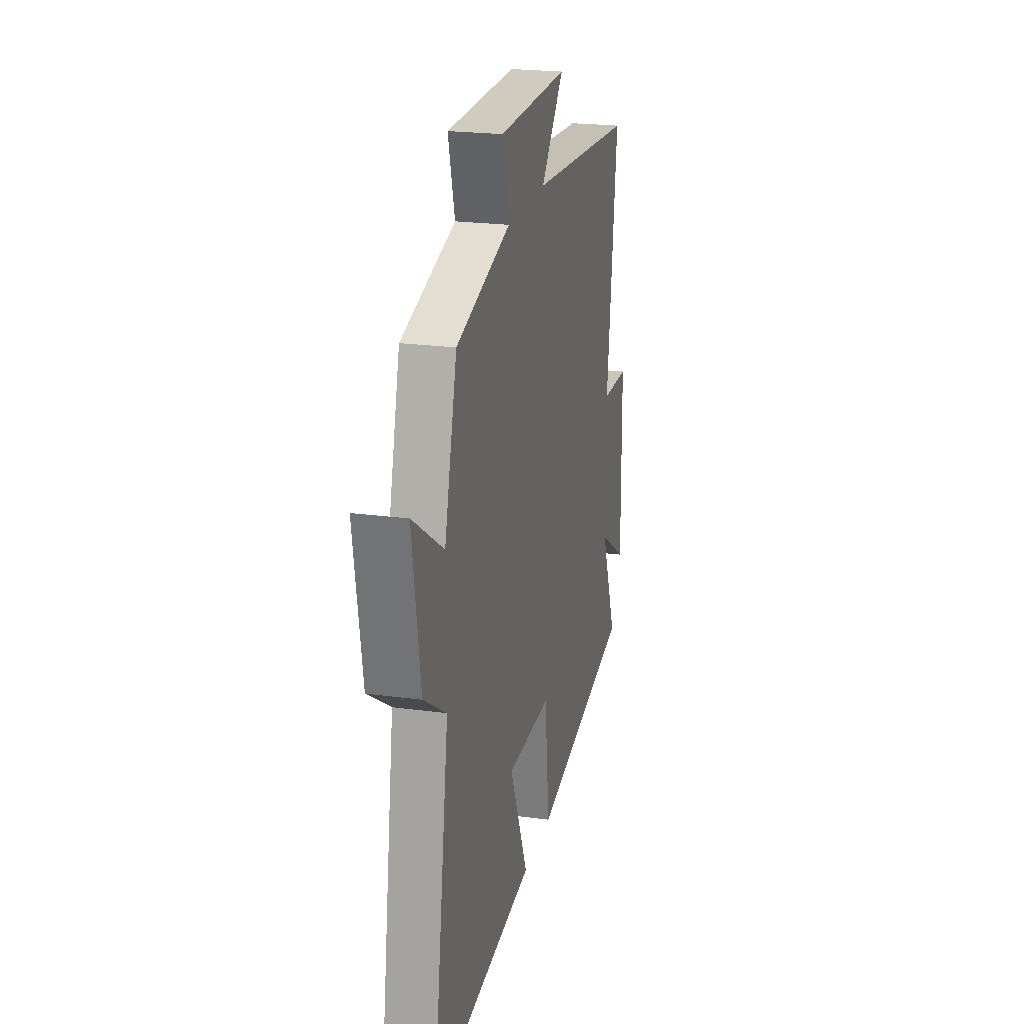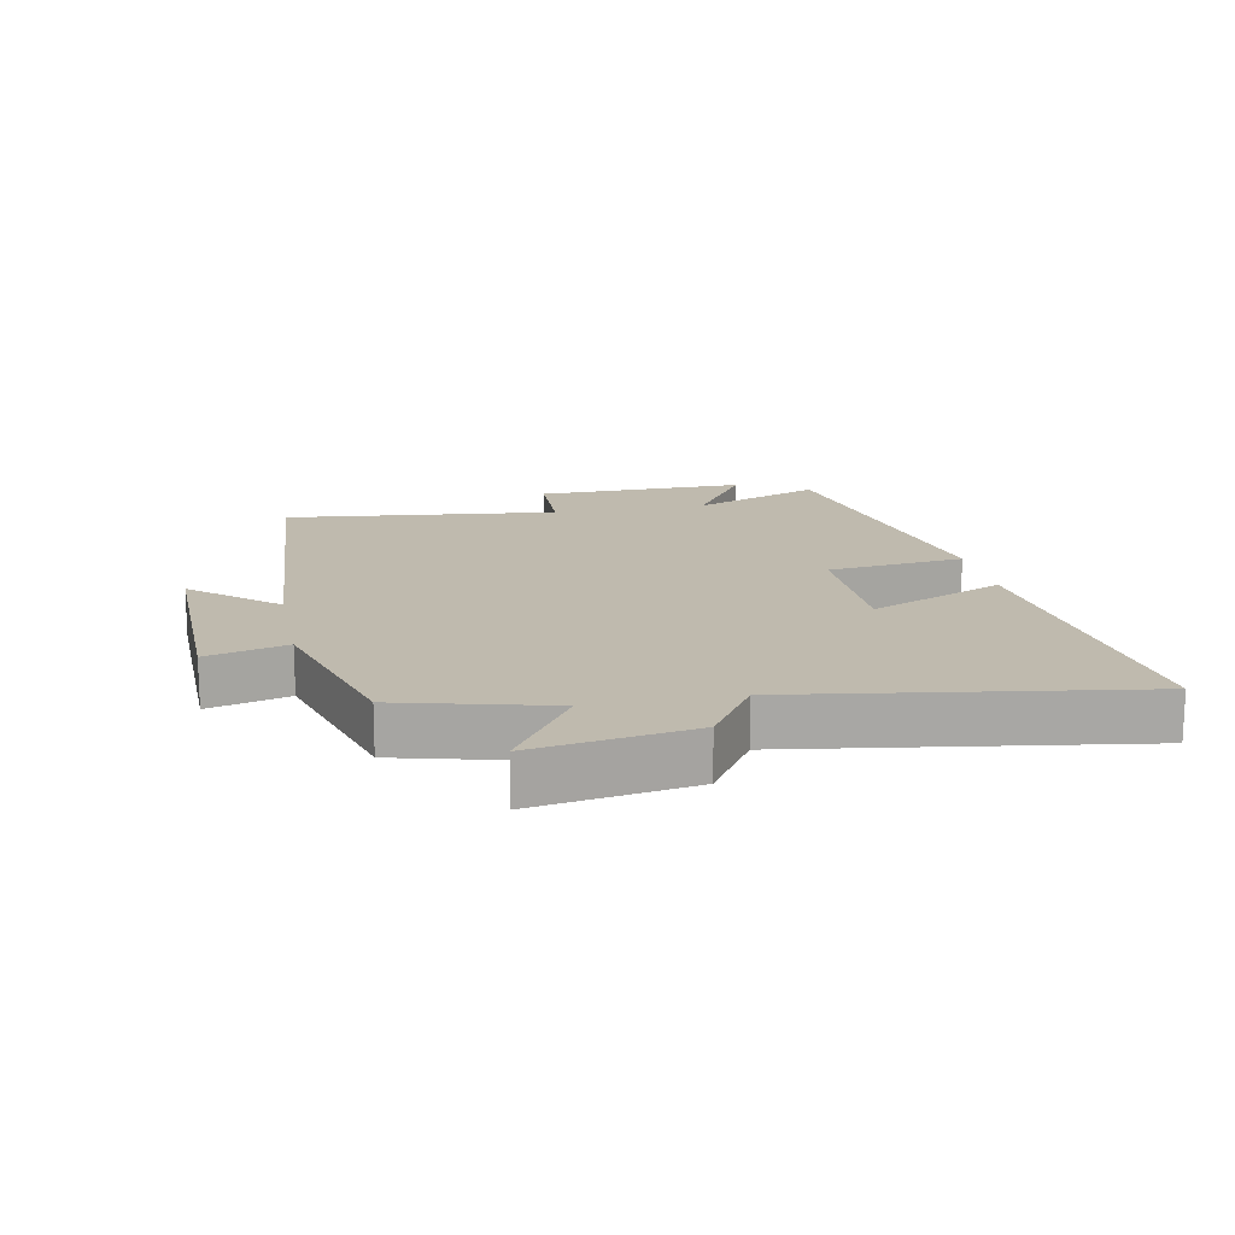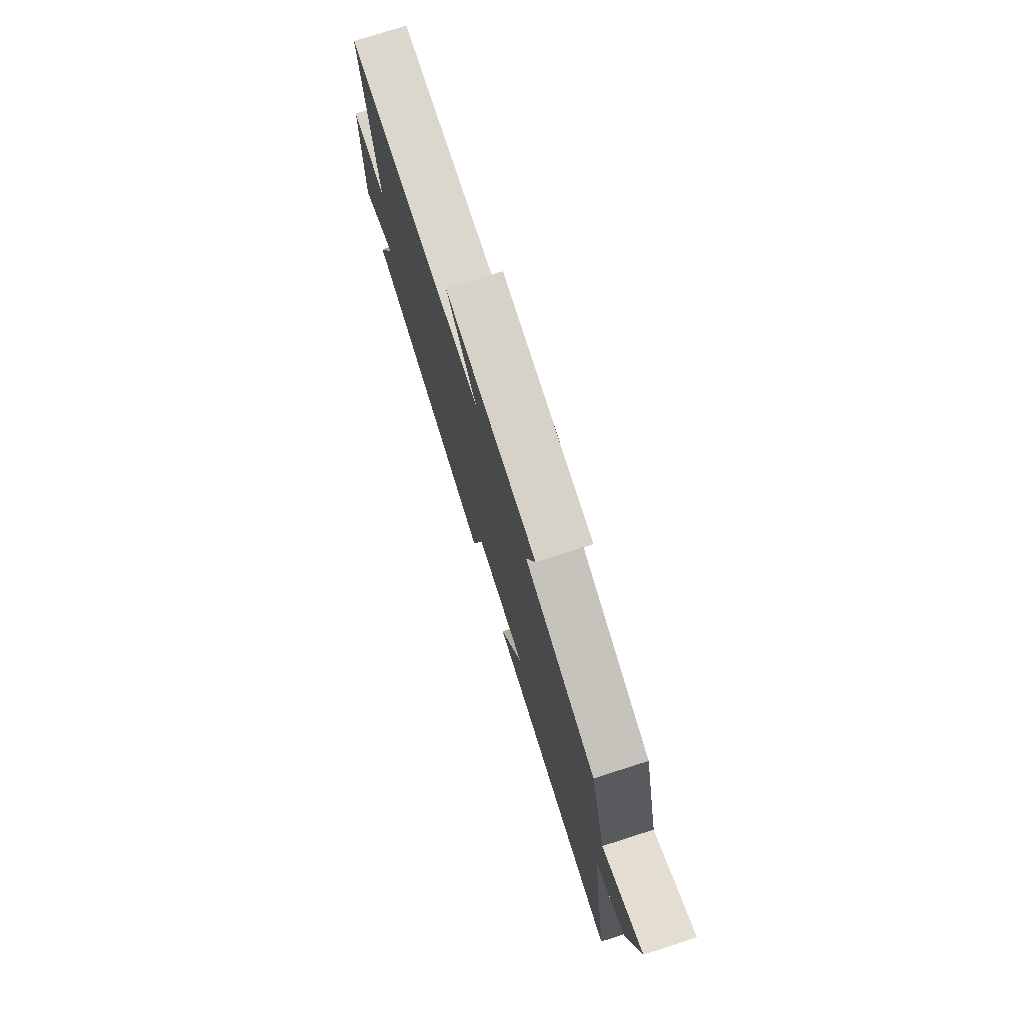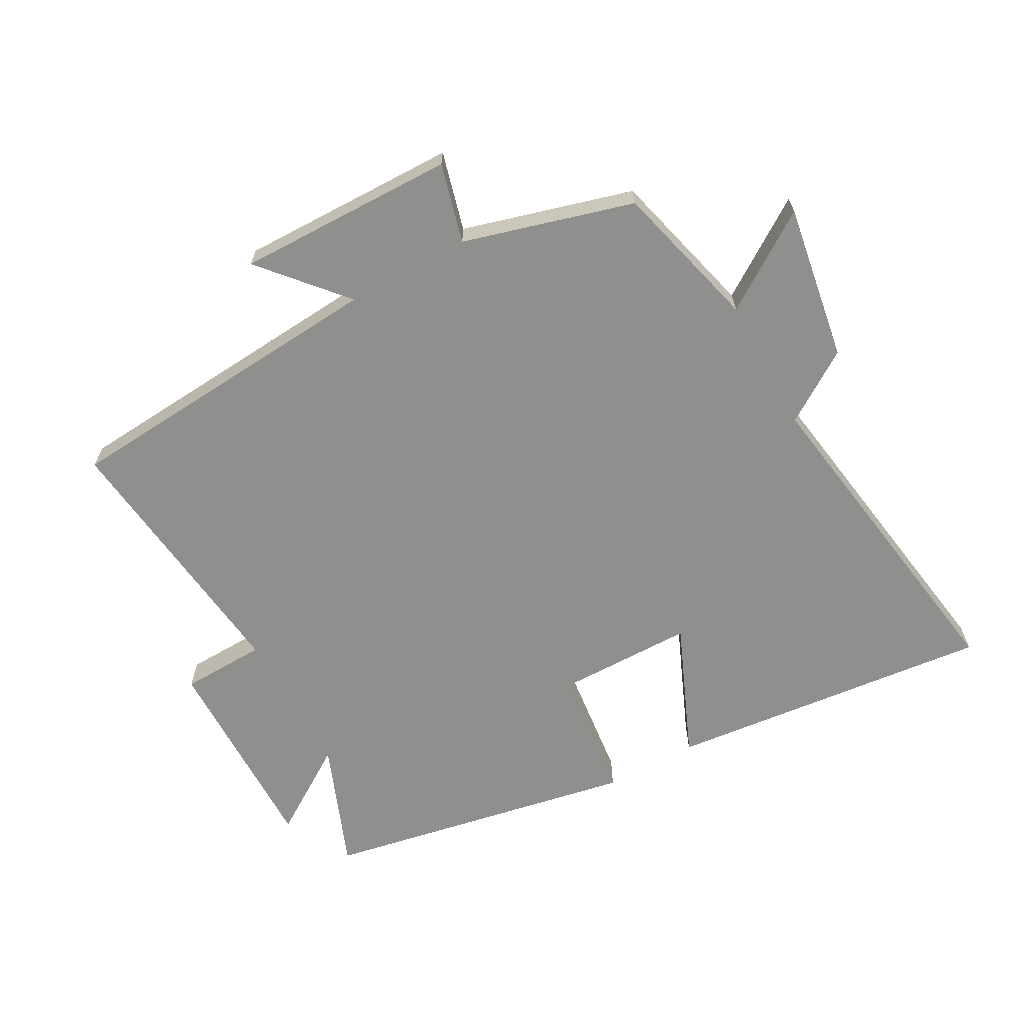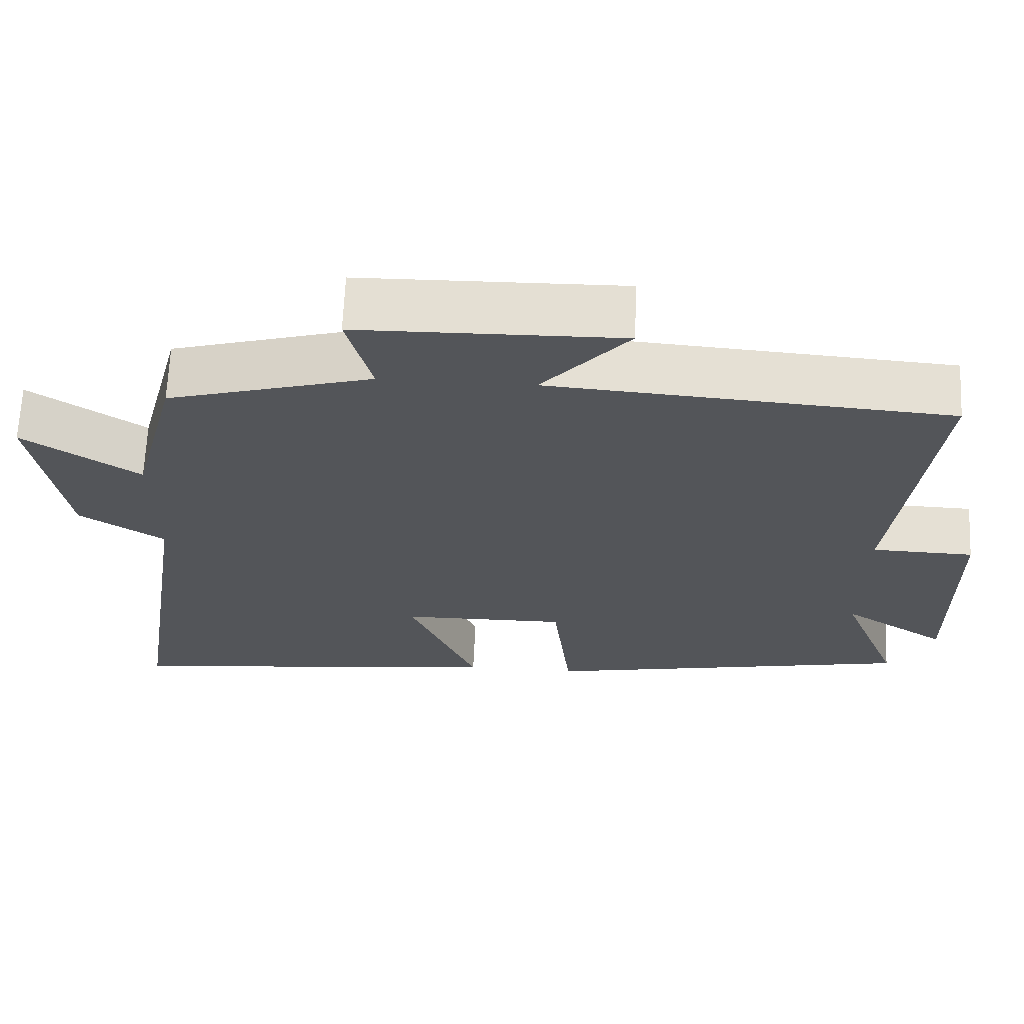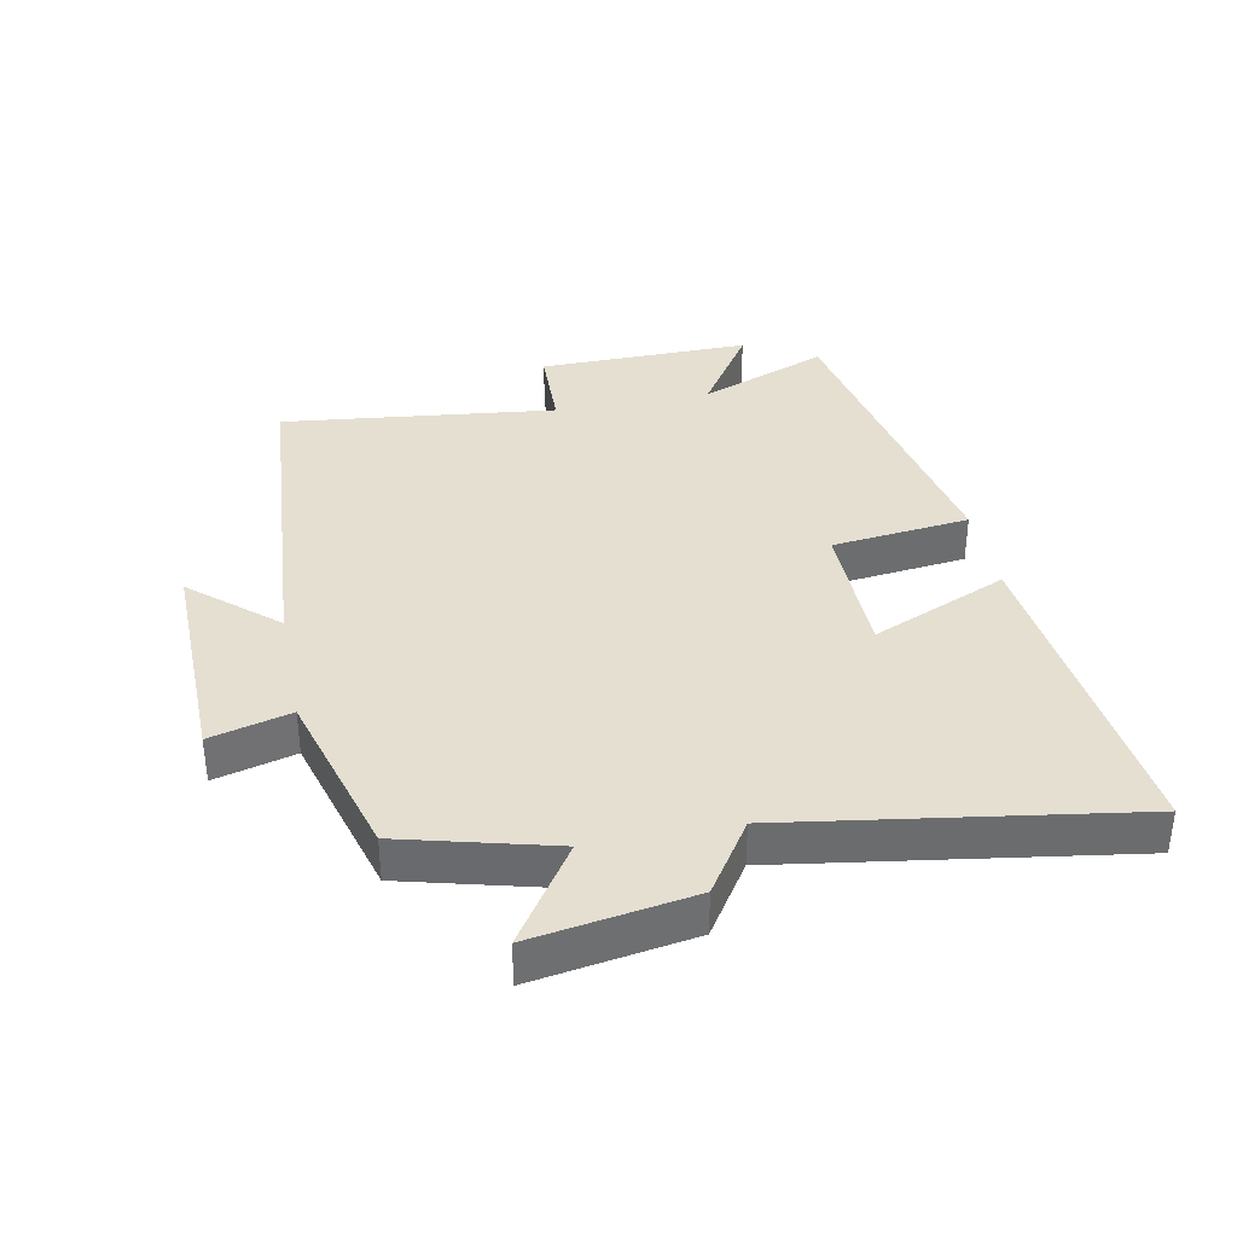
<metadata>
{"format":"obj","ext":"obj","renderer":"f3d","projection":"perspective","resolution":1024,"background":"white","views":[{"elev":22.4,"azim":103.3,"up":"+Z"},{"elev":15.7,"azim":78.6,"up":"+Y"},{"elev":76.5,"azim":72.3,"up":"+Z"},{"elev":-65.3,"azim":28.9,"up":"+Y"},{"elev":66.0,"azim":-177.5,"up":"+Z"},{"elev":36.6,"azim":78.8,"up":"+Y"}]}
</metadata>
<code>
v -0.579 0.07 -0.405
v -0.5 0.07 -0.205
v -0.638 0.07 -0.295
v -0.634 0.07 0.033
v -0.5 0.07 0.037
v -0.549 0.07 0.461
v -0.026 0.07 0.5
v -0.139 0.07 0.63
v 0.205 0.07 0.624
v 0.172 0.07 0.5
v 0.439 0.07 0.424
v 0.5 0.07 0.191
v 0.651 0.07 0.292
v 0.611 0.07 0.046
v 0.5 0.07 -0.027
v 0.581 0.07 -0.554
v 0.067 0.07 -0.5
v 0.157 0.07 -0.289
v -0.061 0.07 -0.287
v -0.085 0.07 -0.5
v -0.579 0 -0.405
v -0.5 0 -0.205
v -0.638 0 -0.295
v -0.634 0 0.033
v -0.5 0 0.037
v -0.549 0 0.461
v -0.026 0 0.5
v -0.139 0 0.63
v 0.205 0 0.624
v 0.172 0 0.5
v 0.439 0 0.424
v 0.5 0 0.191
v 0.651 0 0.292
v 0.611 0 0.046
v 0.5 0 -0.027
v 0.581 0 -0.554
v 0.067 0 -0.5
v 0.157 0 -0.289
v -0.061 0 -0.287
v -0.085 0 -0.5
f 19 20 1 2
f 18 19 2
f 15 16 17 18
f 15 18 2
f 12 13 14 15
f 12 15 2
f 11 12 2
f 10 11 2
f 7 8 9 10
f 5 6 7 10
f 5 10 2 3
f 3 4 5
f 22 21 40 39
f 22 39 38
f 38 37 36 35
f 22 38 35
f 35 34 33 32
f 22 35 32
f 22 32 31
f 22 31 30
f 30 29 28 27
f 30 27 26 25
f 23 22 30 25
f 25 24 23
f 1 21 22 2
f 2 22 23 3
f 3 23 24 4
f 4 24 25 5
f 5 25 26 6
f 6 26 27 7
f 7 27 28 8
f 8 28 29 9
f 9 29 30 10
f 10 30 31 11
f 11 31 32 12
f 12 32 33 13
f 13 33 34 14
f 14 34 35 15
f 15 35 36 16
f 16 36 37 17
f 17 37 38 18
f 18 38 39 19
f 19 39 40 20
f 20 40 21 1

</code>
